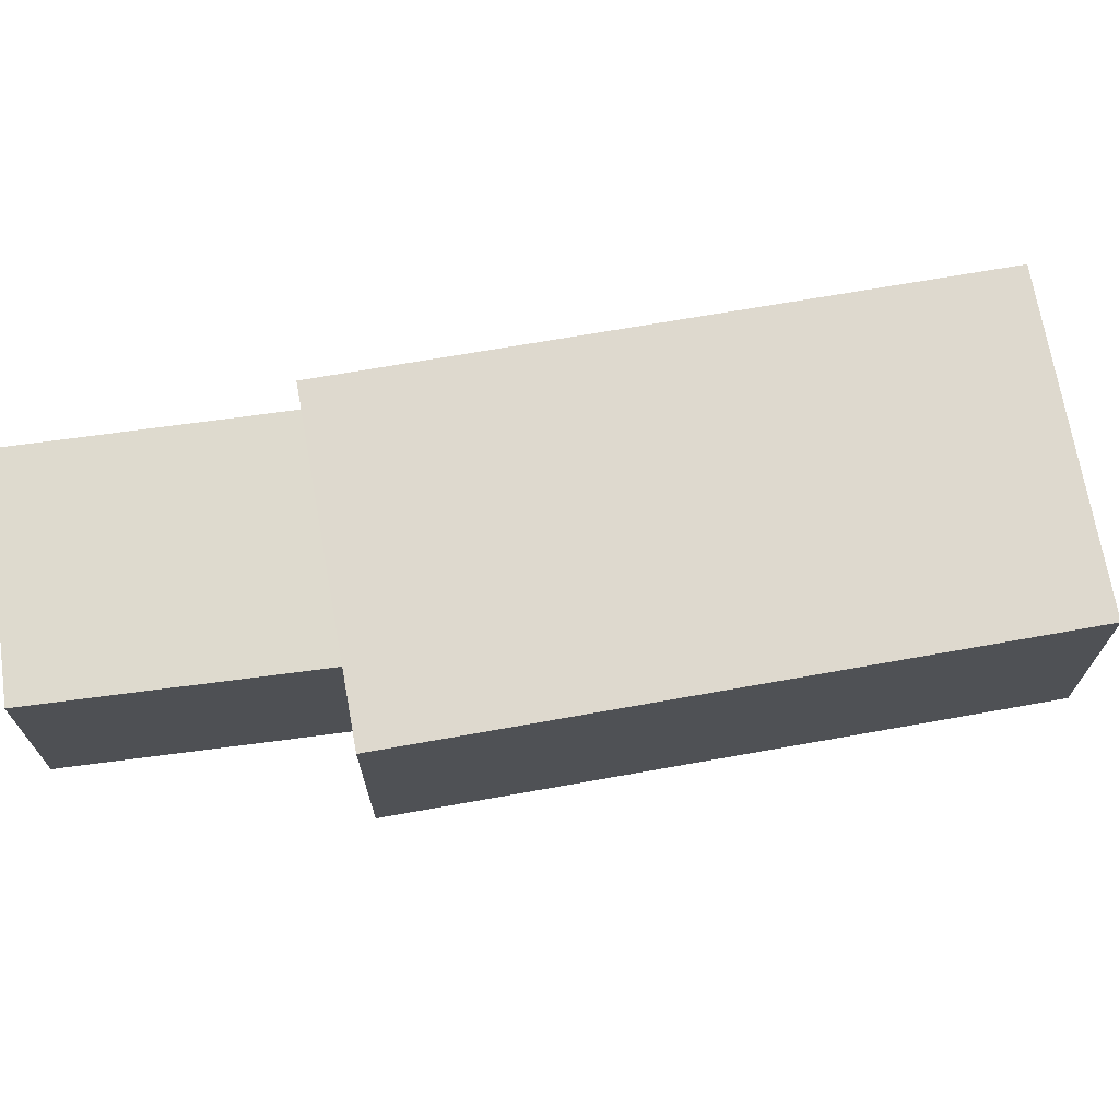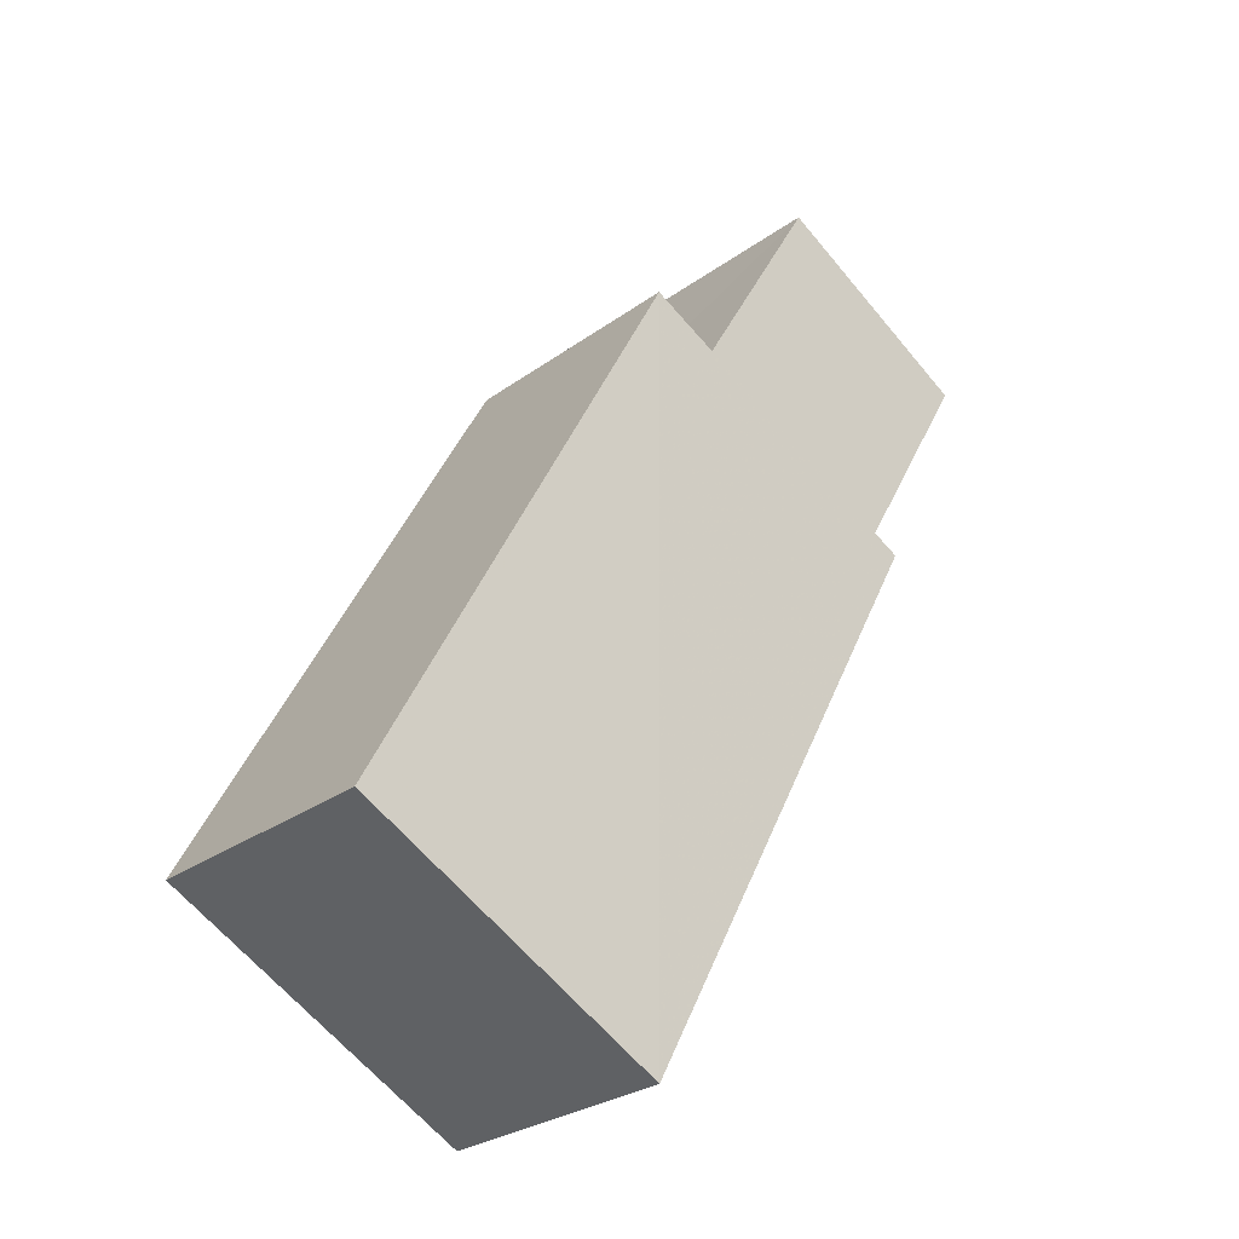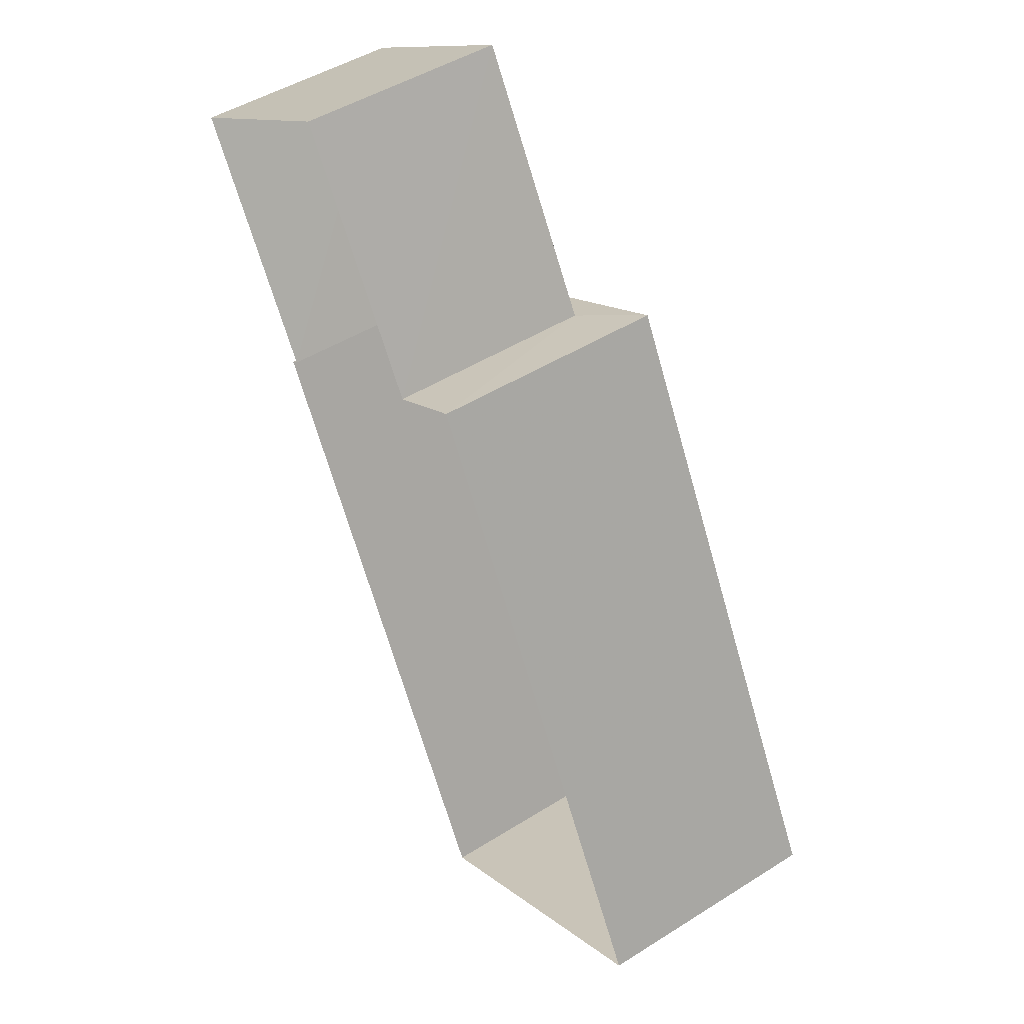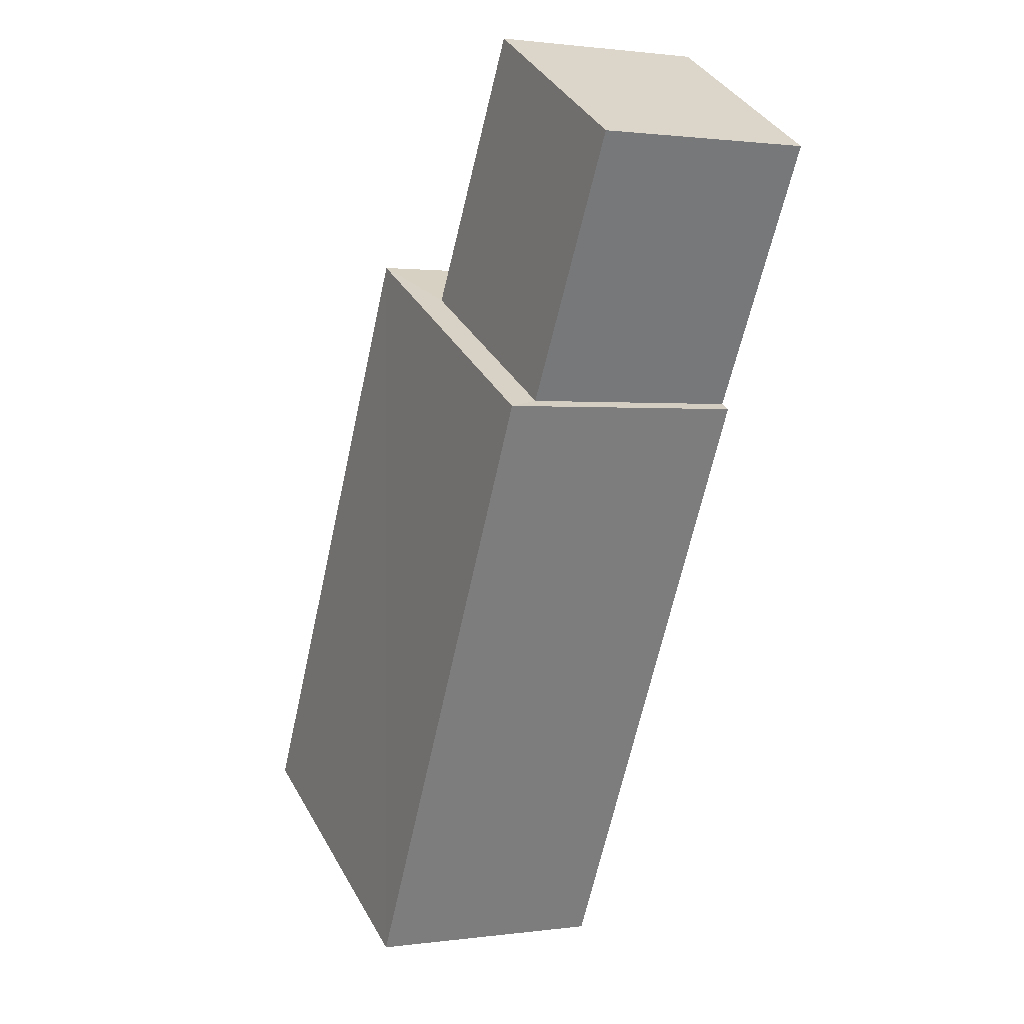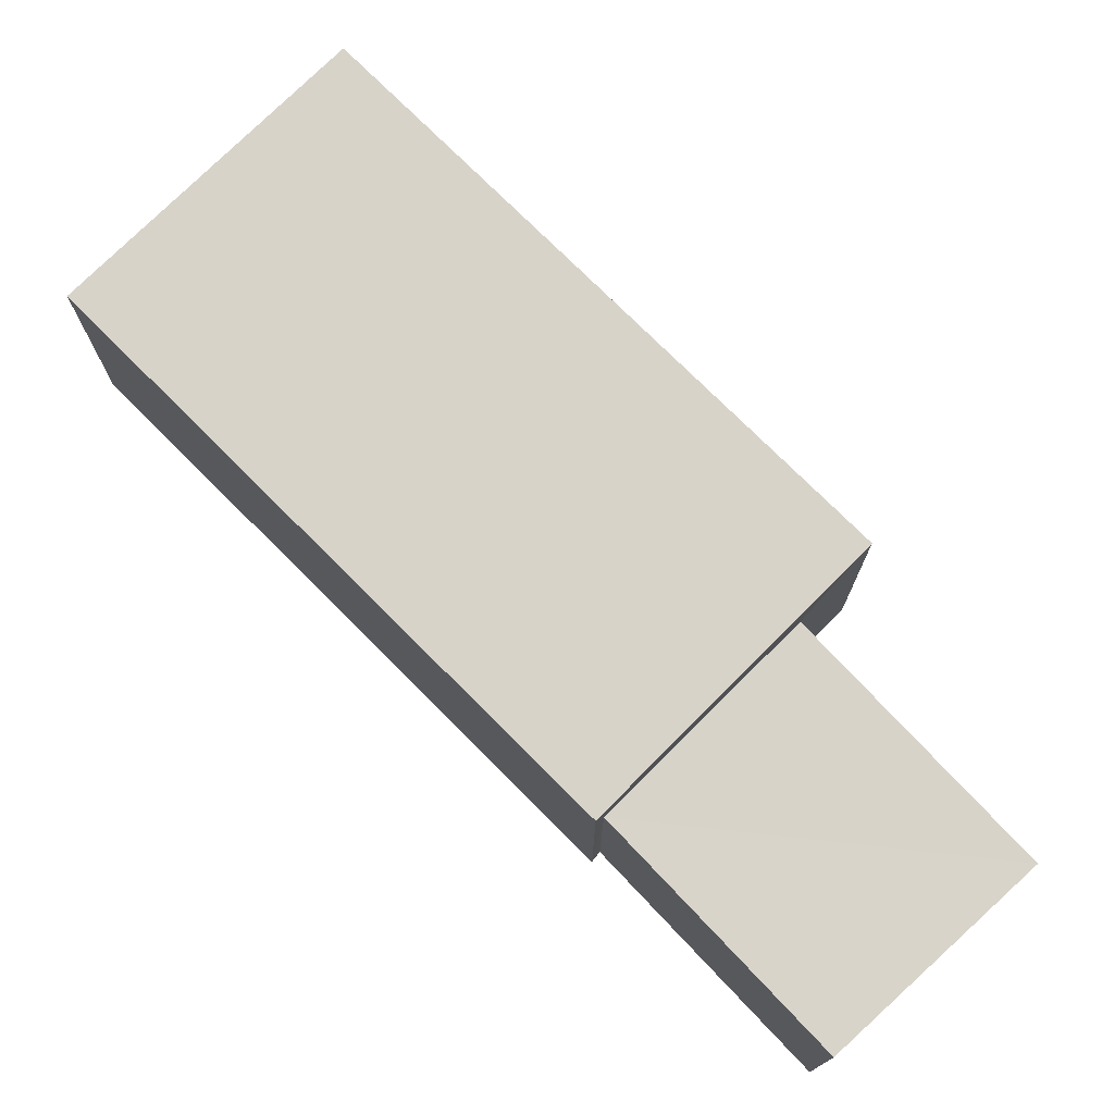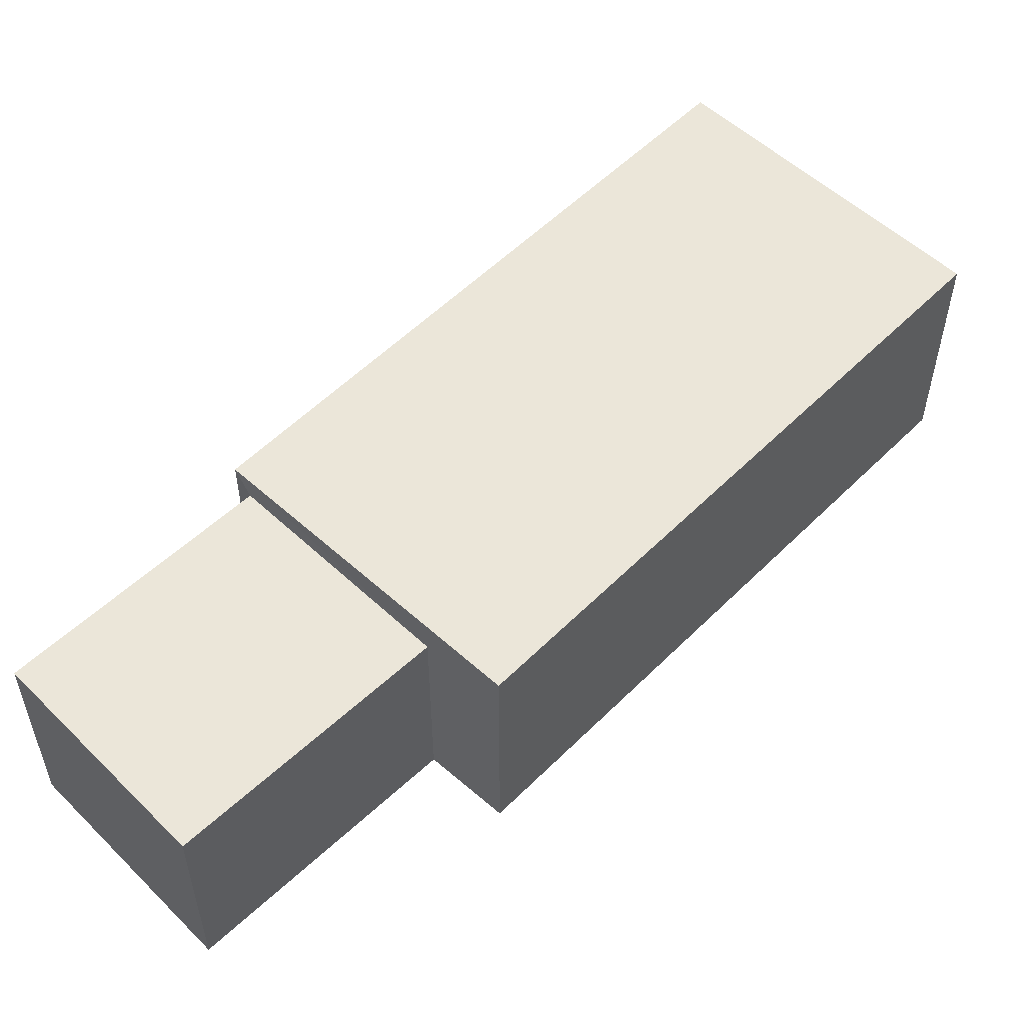
<metadata>
{"format":"obj","ext":"obj","renderer":"f3d","projection":"perspective","resolution":1024,"background":"white","views":[{"elev":71.4,"azim":-128.0,"up":"+Z"},{"elev":-28.0,"azim":-42.2,"up":"+Y"},{"elev":46.9,"azim":-125.6,"up":"+Y"},{"elev":0.9,"azim":63.0,"up":"+Y"},{"elev":75.8,"azim":107.1,"up":"+Z"},{"elev":55.7,"azim":-164.0,"up":"+Z"}]}
</metadata>
<code>
v -3.121e+05 4.291e+04 22.72
v -3.121e+05 4.292e+04 22.73
v -3.121e+05 4.291e+04 22.72
v -3.121e+05 4.291e+04 22.72
v -3.121e+05 4.291e+04 22.72
v -3.121e+05 4.292e+04 22.73
v -3.121e+05 4.292e+04 22.73
v -3.121e+05 4.292e+04 22.73
v -3.121e+05 4.291e+04 24.66
v -3.121e+05 4.292e+04 24.66
v -3.121e+05 4.292e+04 24.66
v -3.121e+05 4.292e+04 24.66
v -3.121e+05 4.291e+04 24.93
v -3.121e+05 4.292e+04 24.94
v -3.121e+05 4.291e+04 24.93
v -3.121e+05 4.291e+04 24.94
f 1 2 3
f 4 3 5
f 1 6 2
f 7 5 8
f 5 2 8
f 3 2 5
f 9 10 11
f 12 9 11
f 13 14 15
f 13 16 14
f 15 1 3
f 13 15 3
f 9 4 5
f 4 9 16
f 2 6 12
f 14 16 12
f 6 14 12
f 12 16 9
f 11 7 8
f 11 10 7
f 2 11 8
f 2 12 11
f 14 6 1
f 15 14 1
f 5 7 10
f 9 5 10
f 16 3 4
f 16 13 3

</code>
